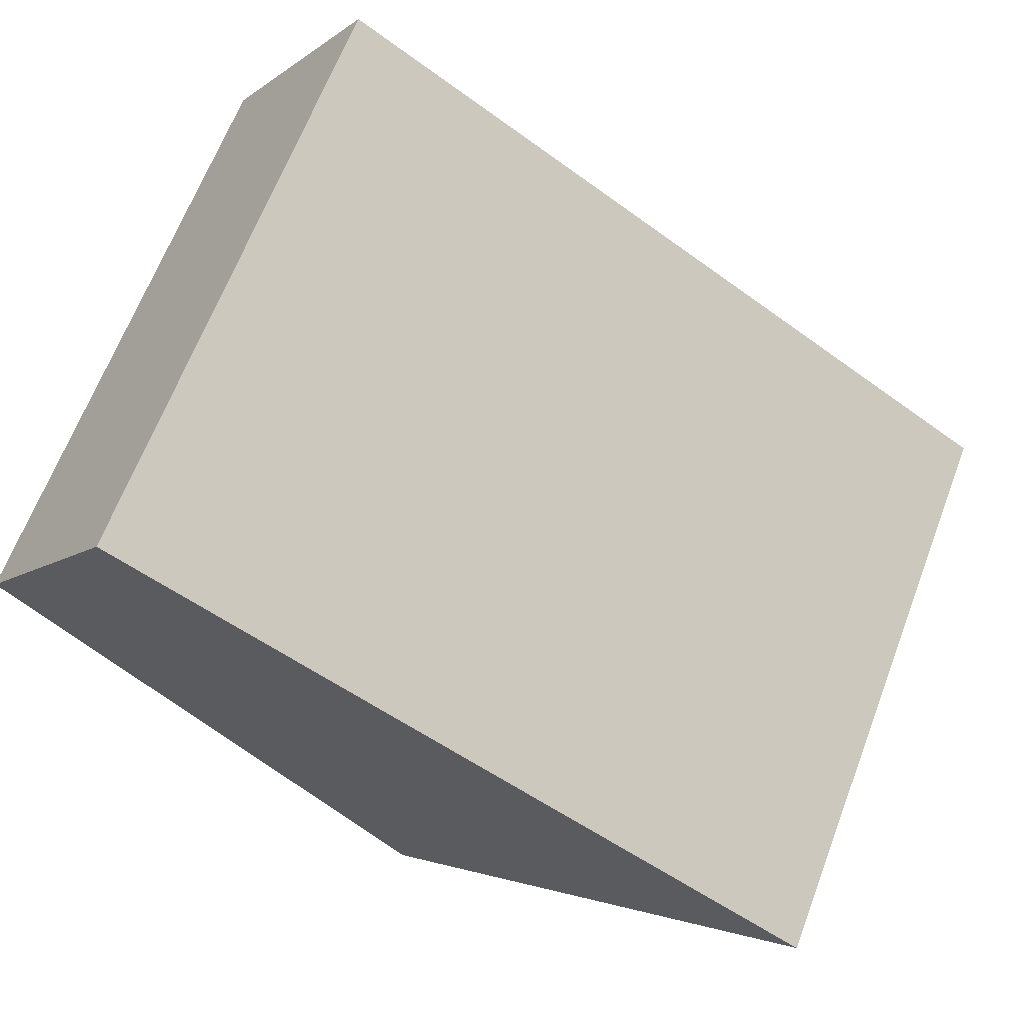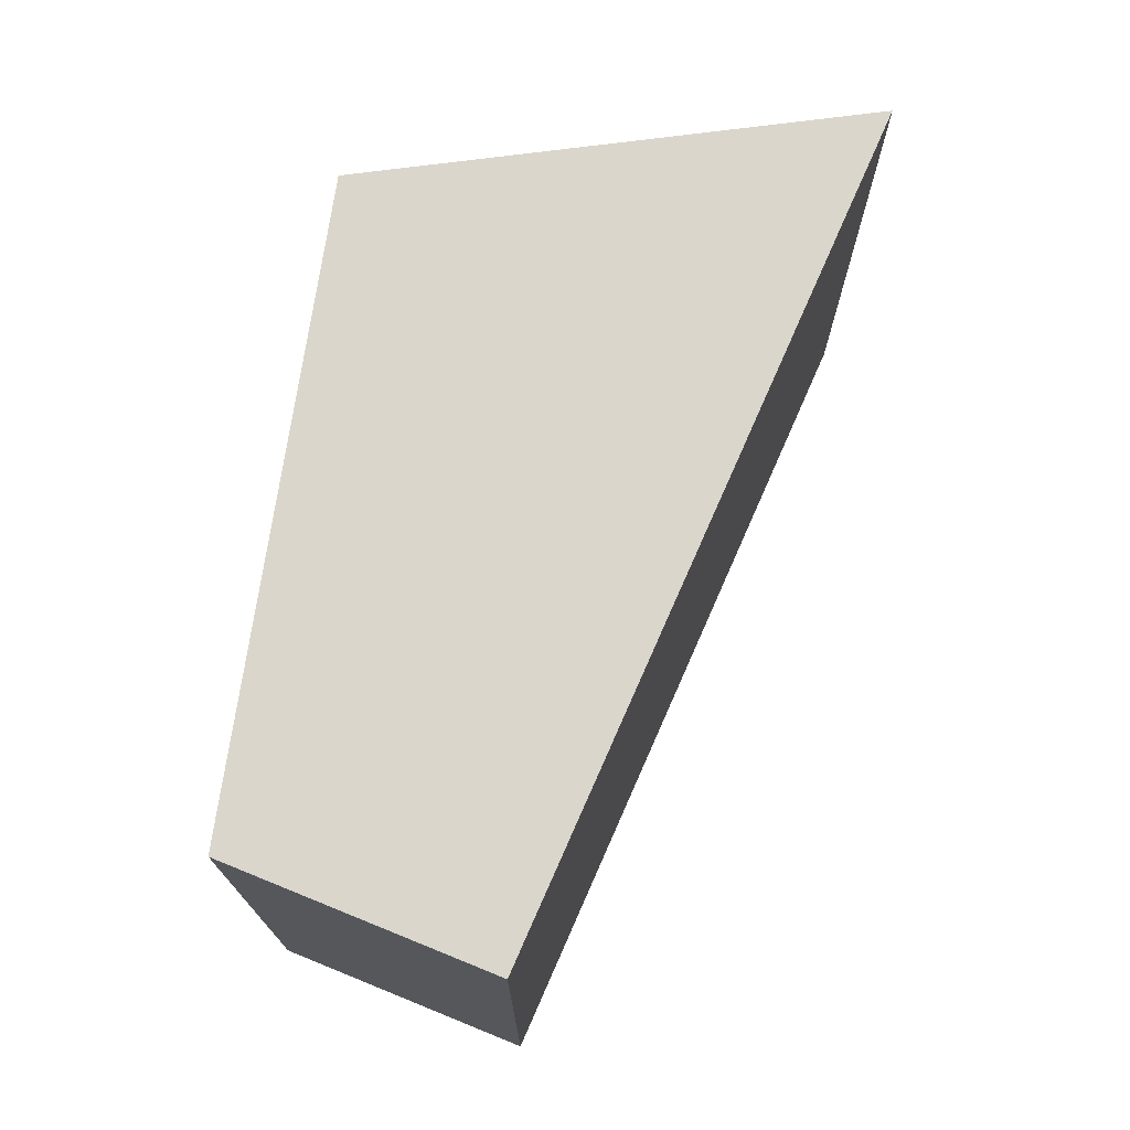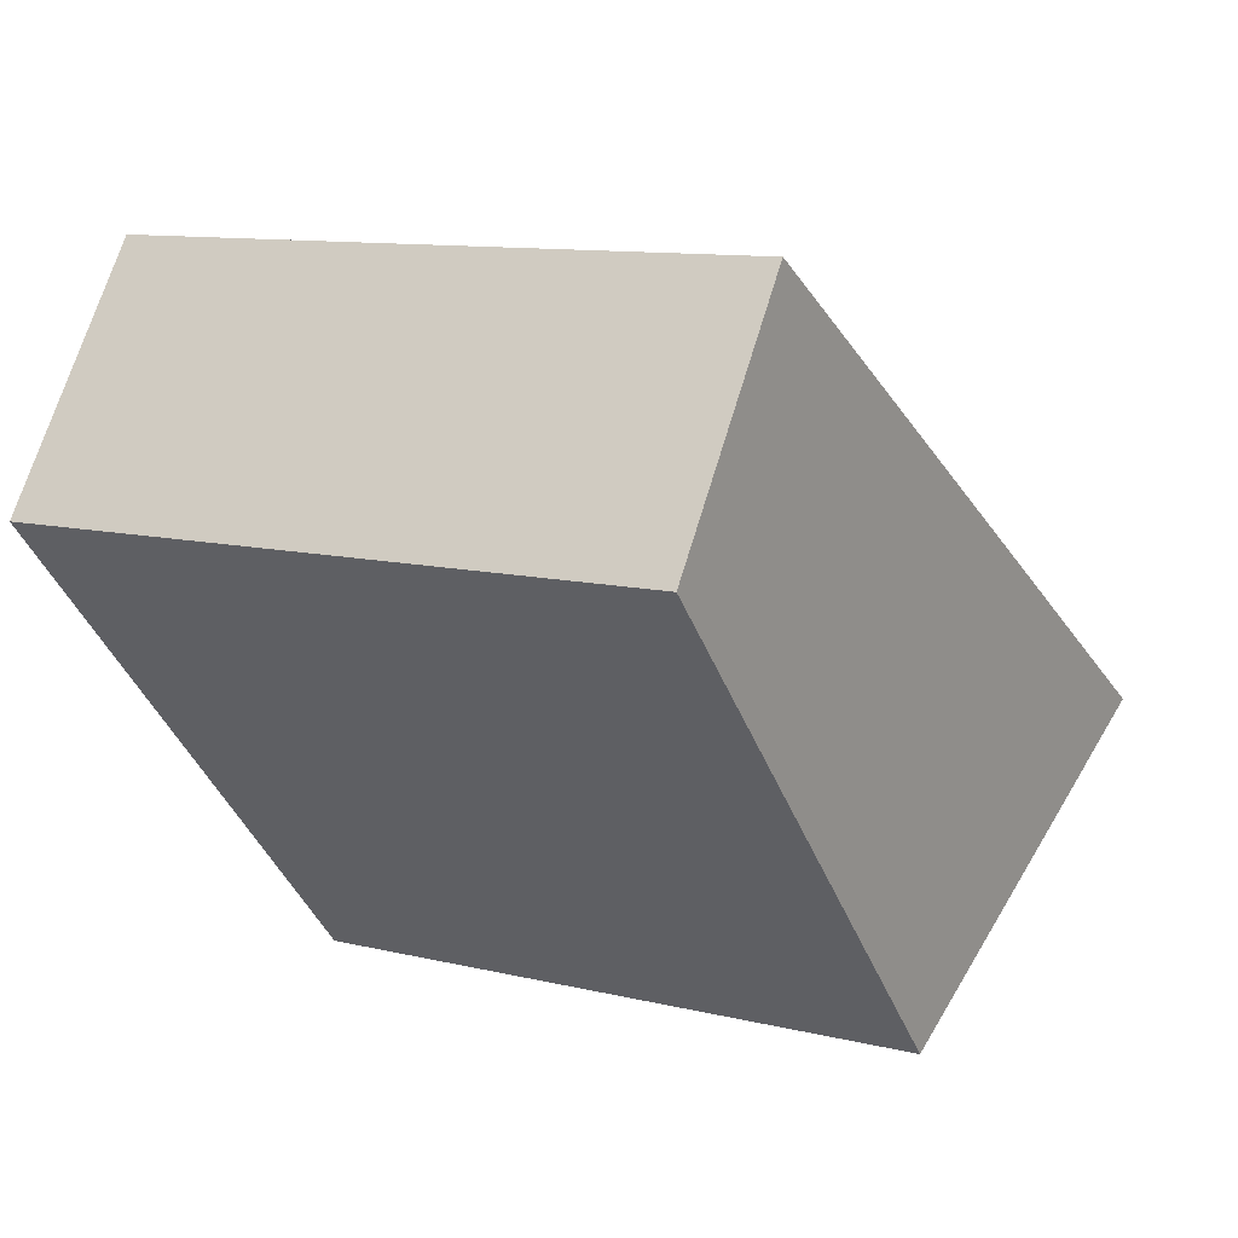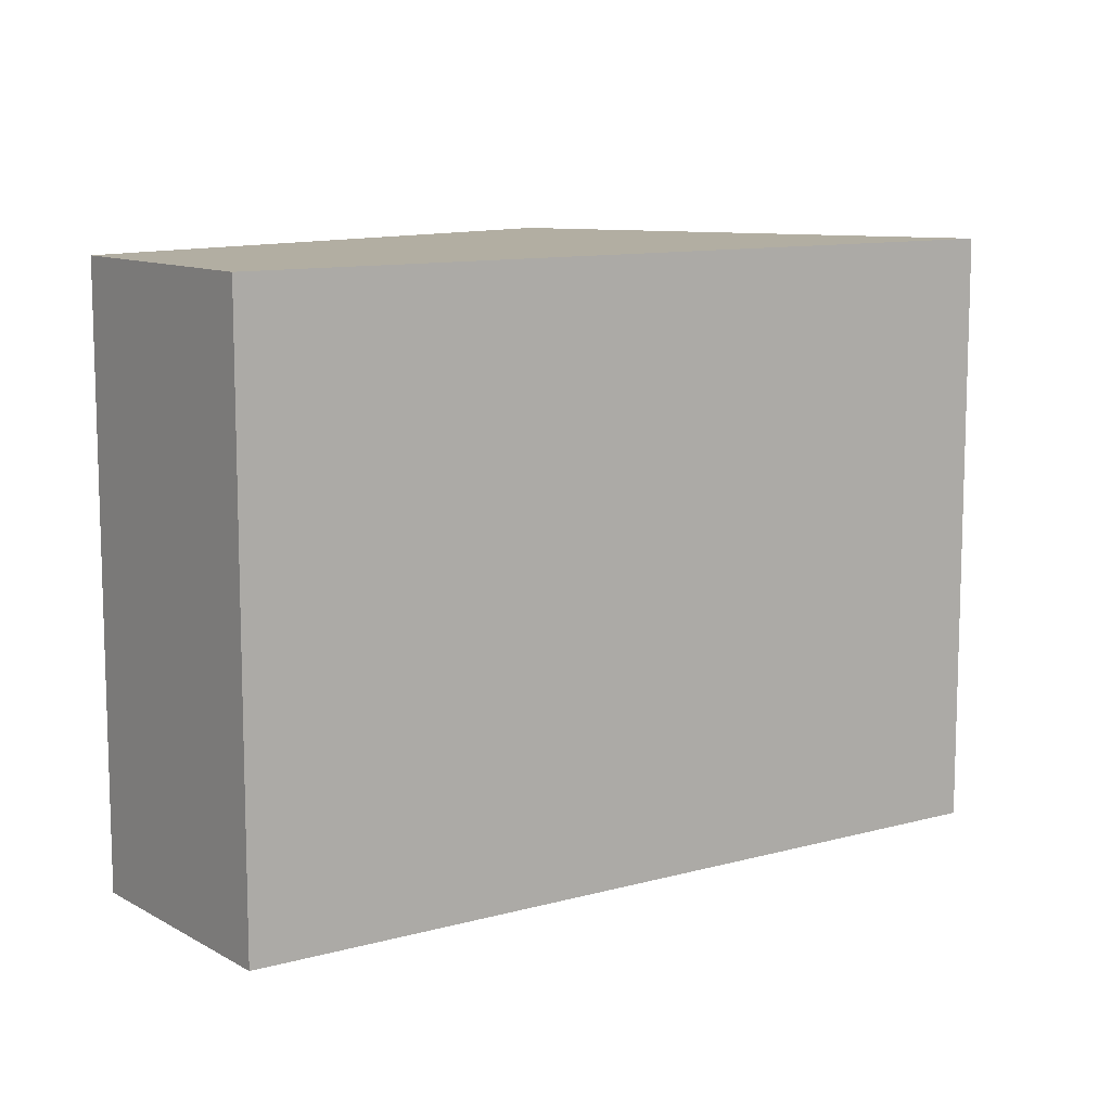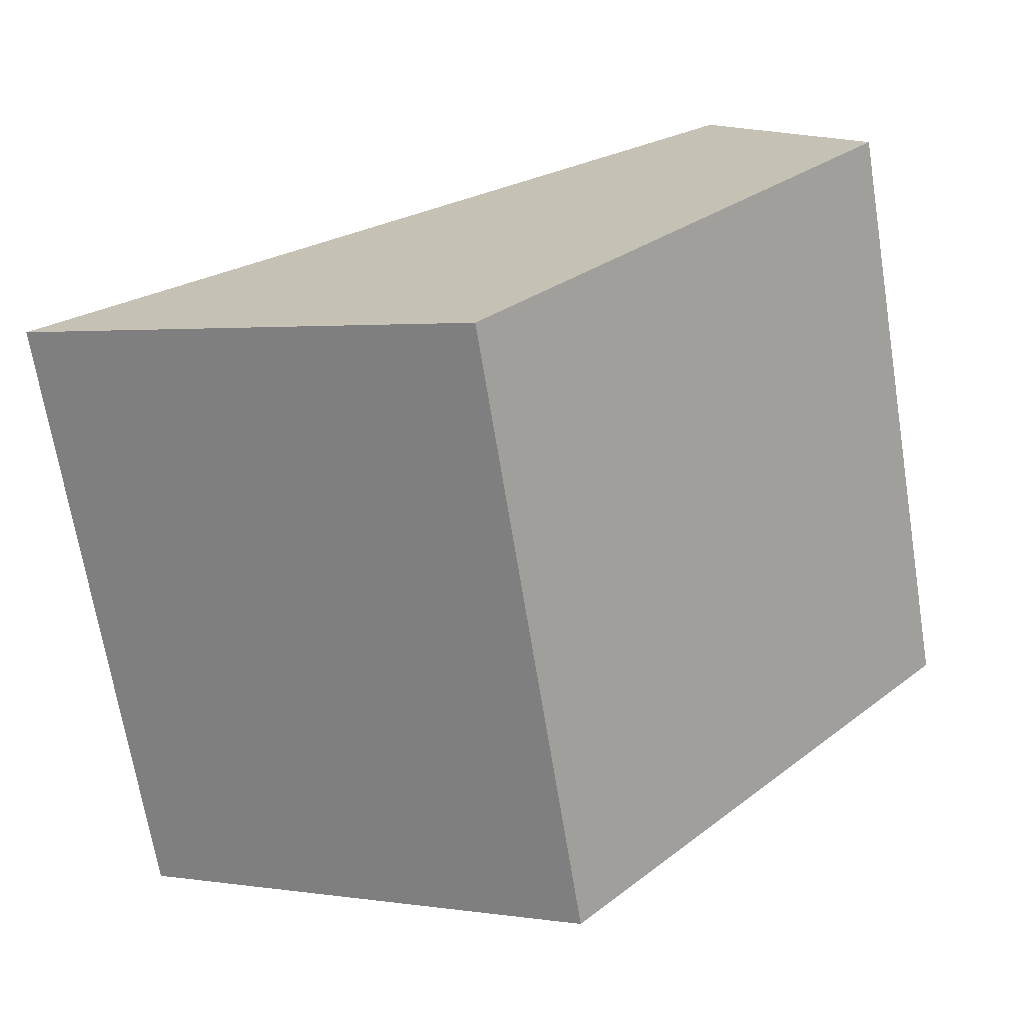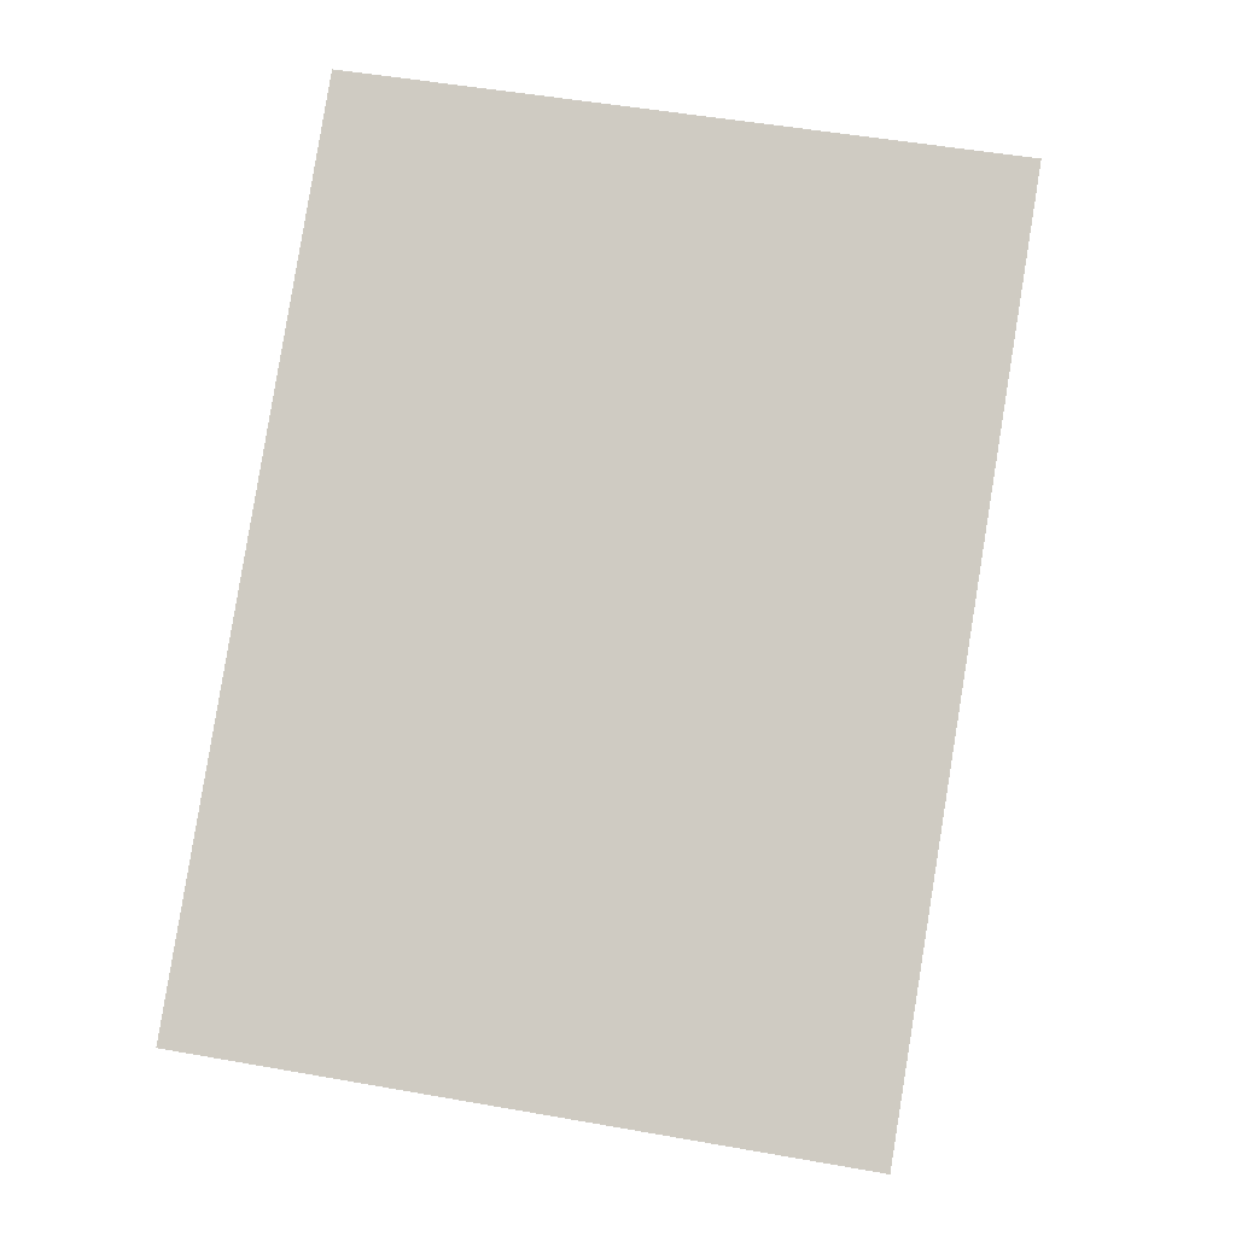
<metadata>
{"format":"obj","ext":"obj","renderer":"f3d","projection":"perspective","resolution":1024,"background":"white","views":[{"elev":65.9,"azim":20.9,"up":"+Z"},{"elev":74.0,"azim":-33.5,"up":"+Y"},{"elev":10.8,"azim":-58.9,"up":"+Z"},{"elev":10.7,"azim":-1.9,"up":"+Y"},{"elev":-69.4,"azim":-170.7,"up":"+Z"},{"elev":50.2,"azim":101.0,"up":"+Z"}]}
</metadata>
<code>
v  3.137 4.64 -3.477
v  1.142 4.64 1.668
v  6.539 4.64 -1.803
v  0 4.64 2.841e-16
v  6.539 1.104e-16 -1.803
v  3.137 2.129e-16 -3.477
v  0 0 0
v  1.142 -1.021e-16 1.668
g defaultobject
f 1 2 3
f 2 1 4
f 5 1 3
f 1 5 6
f 6 4 1
f 4 6 7
f 7 2 4
f 2 7 8
f 8 3 2
f 3 8 5
f 8 6 5
f 6 8 7

</code>
